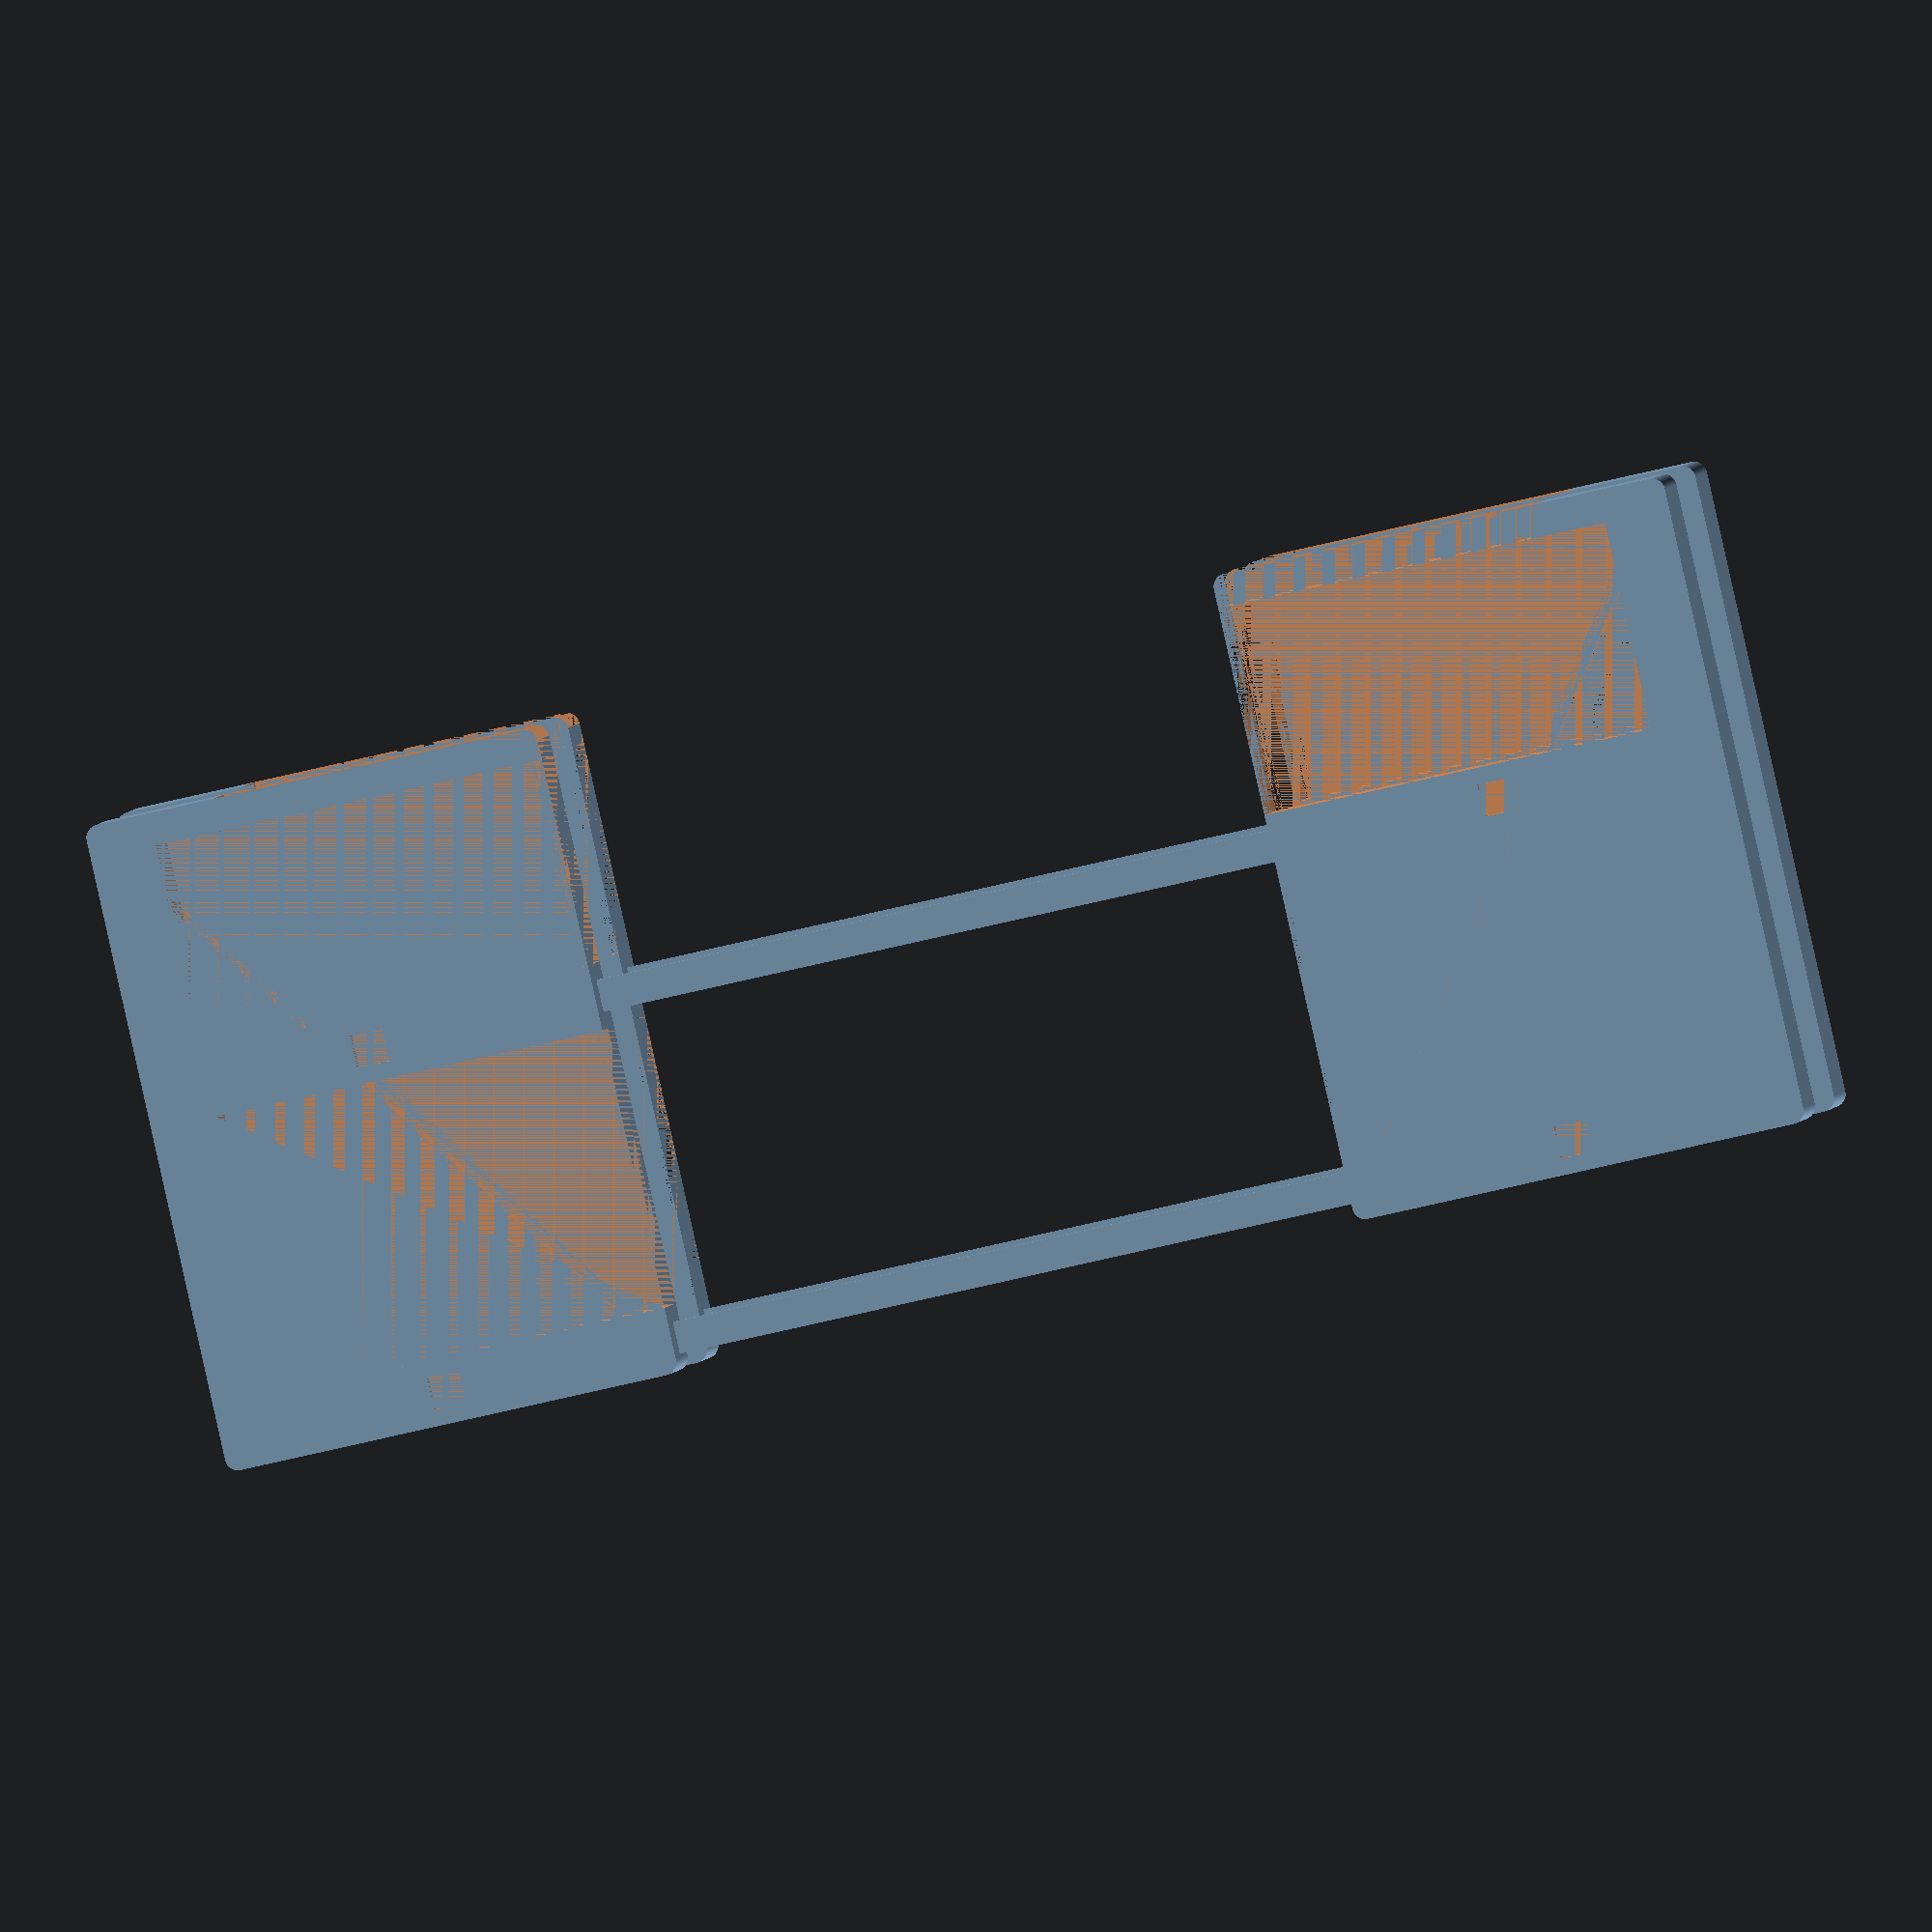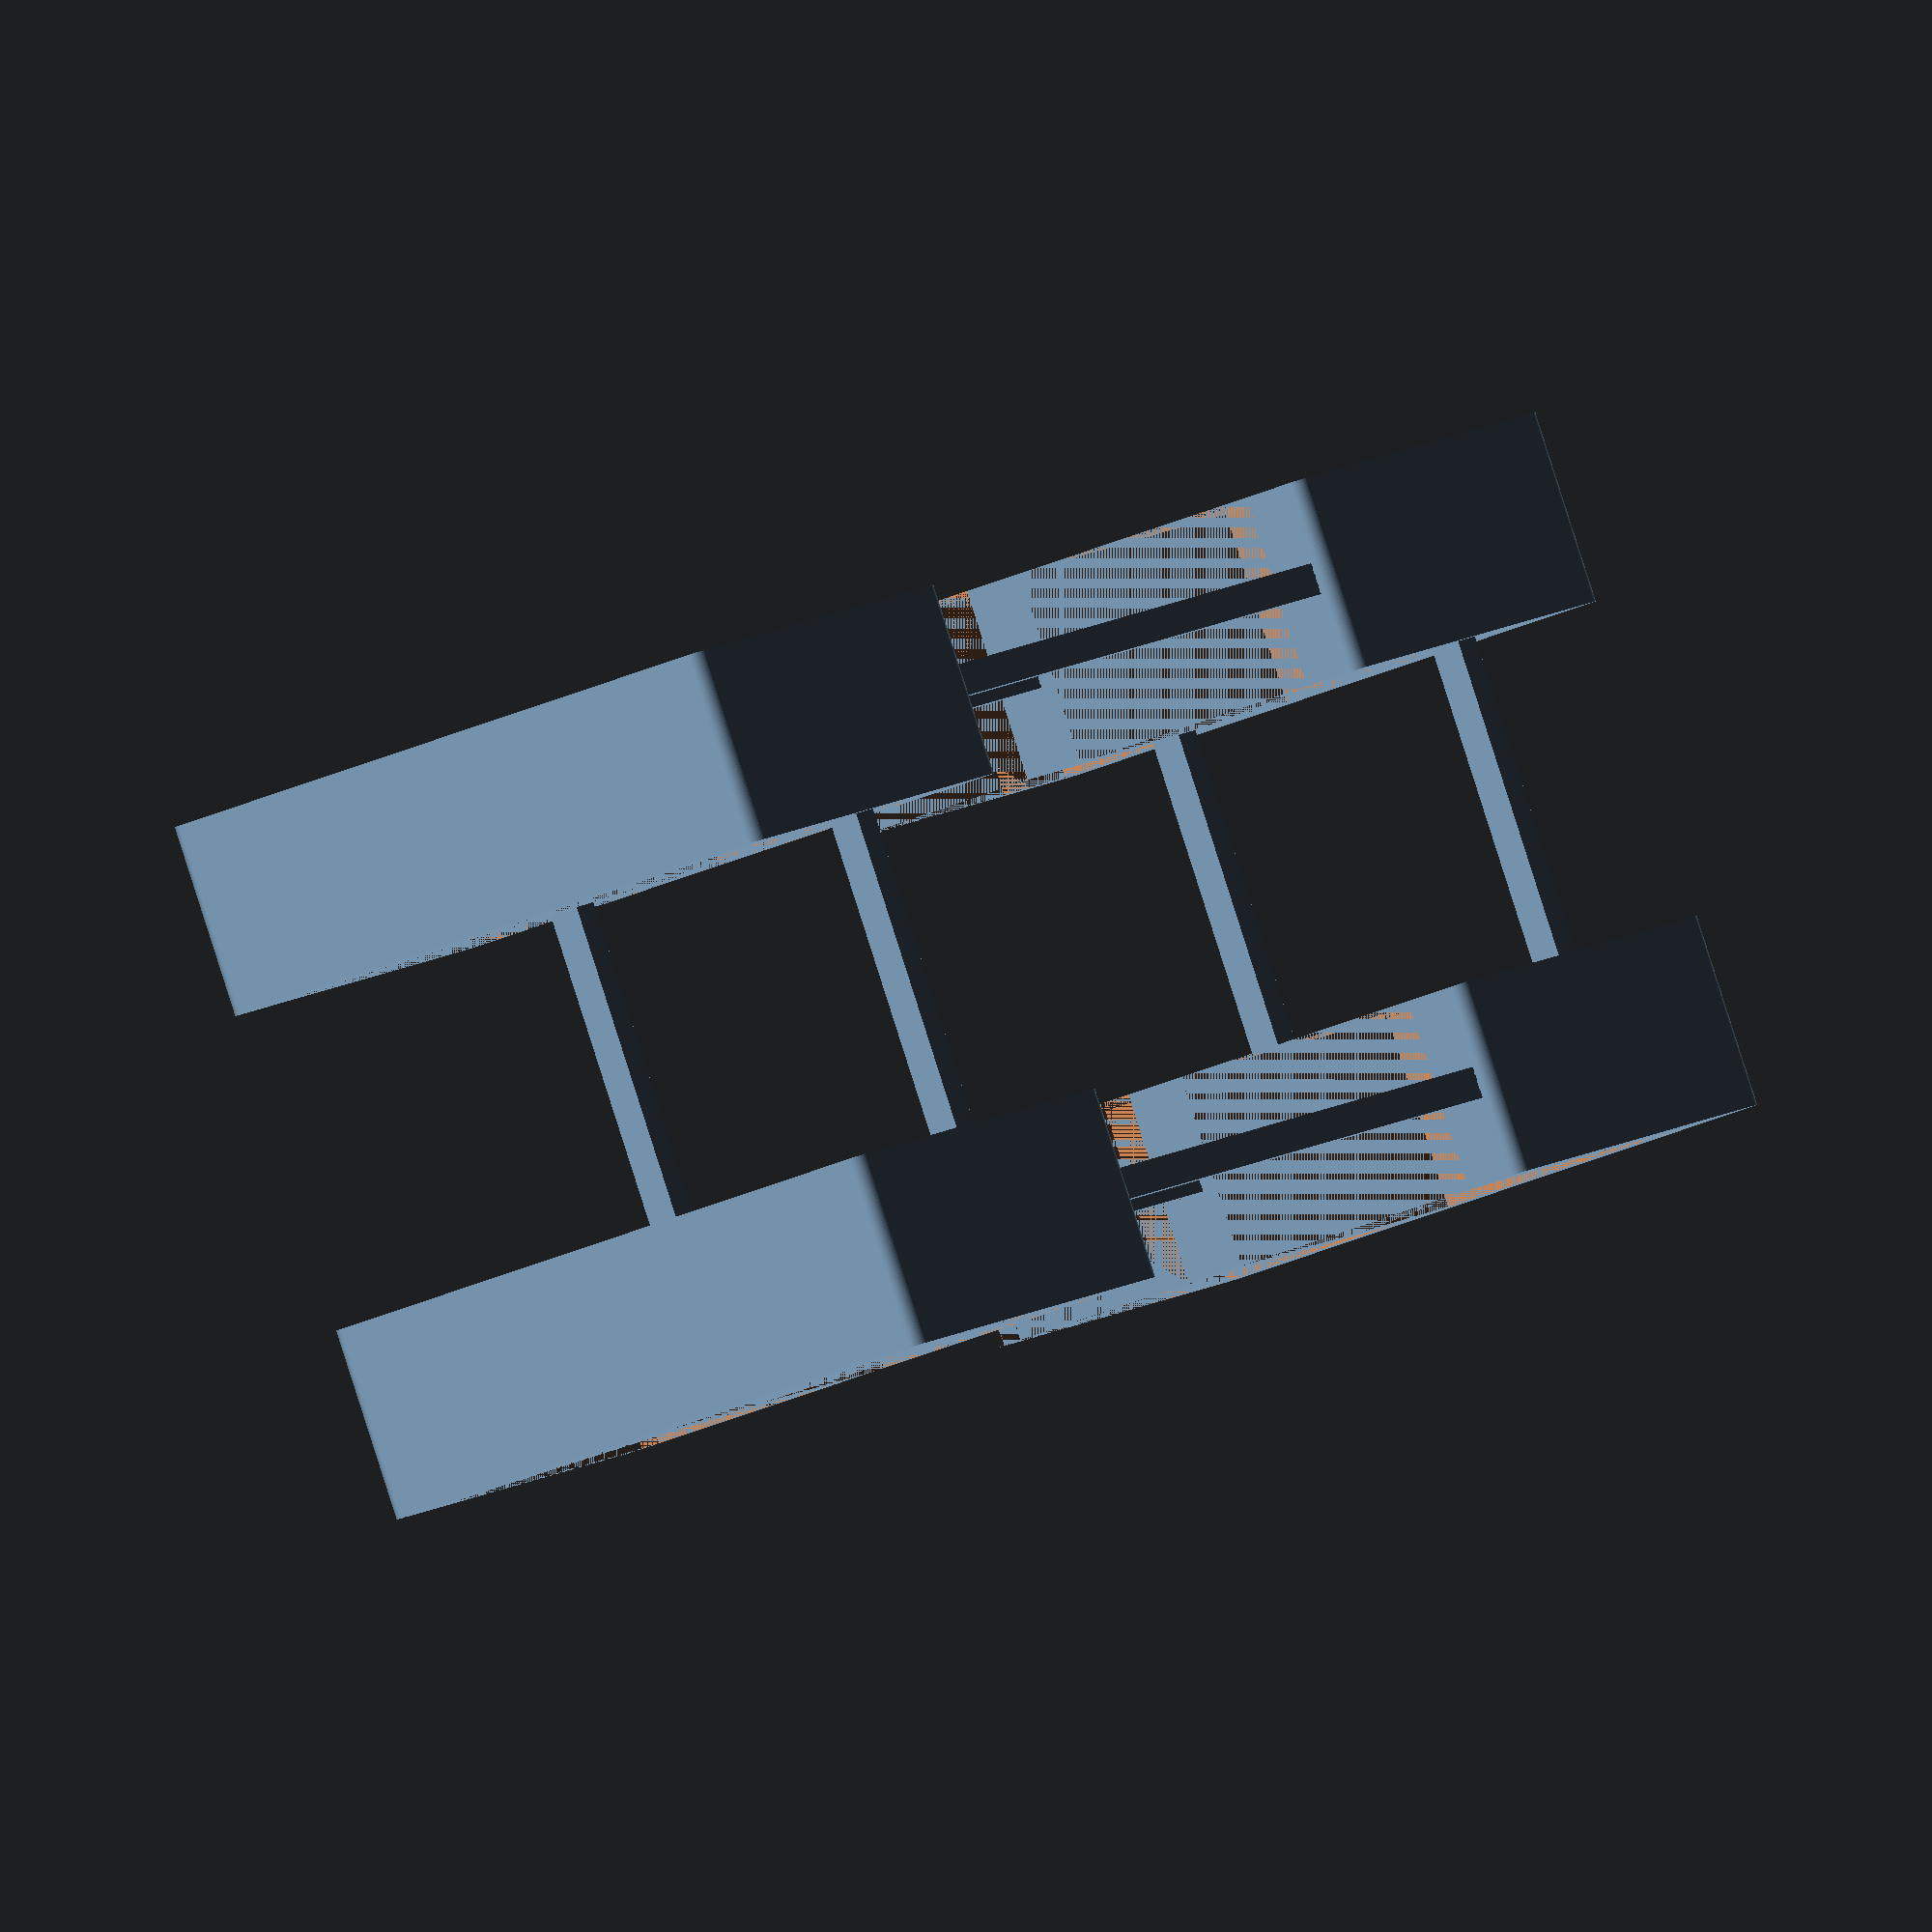
<openscad>
$fn=50;

widthTop=20; //this is the width of the upper plank; set as you wish



minkowskiRadius=2;
minkowskiThick=2;

connectorWidth=5;
tolerance=0.1; //tolerance for connectors. they will be smaller

module rackElement(h1=40, h2=40, hightBottom=10, hightMid=10, hightTop=5,
  elementWidth=60, elementWallWidth=10, elementDepth=30)
{
  allHight=h1+h2+hightBottom+hightMid+hightTop - minkowskiThick*2;
  widthAll=elementWidth+elementWallWidth;
  dephtAll=elementDepth-minkowskiThick;


  difference() {
    translate([minkowskiThick,minkowskiThick,0])
    minkowski() {
      cube([widthAll-minkowskiThick*2,allHight,dephtAll]);
      cylinder(r=minkowskiRadius,h=minkowskiThick);
    }

    /* cutout for D1 */
    translate([elementWallWidth,hightBottom,0])
      cube([widthAll-elementWallWidth,h1,dephtAll+minkowskiThick]);

    /* cutout for D2 */
    hightCutoutD2 = hightBottom + h1 + hightMid;
    translate([elementWallWidth,hightCutoutD2,0])
      cube([widthAll-elementWallWidth,h2,dephtAll+minkowskiThick]);

    /* cutout for top */
    hightCutoutTop = hightCutoutD2 + h2;
    translate([widthTop,hightCutoutTop,0])
      cube([widthAll-widthTop,hightTop,dephtAll+minkowskiThick]);


    /* cutouts for connectors front */
    xfPosConD1=widthAll/2-connectorWidth/2;
    yfPosConD1=connectorWidth/2;
    translate([xfPosConD1,yfPosConD1,elementDepth-connectorWidth])
    cube([connectorWidth,connectorWidth,connectorWidth]);

    /* cutouts for connectors front */
    xfPosConD2=widthAll/2-connectorWidth/2;
    yfPosConD2=connectorWidth/2 + hightBottom + h1;
    translate([xfPosConD2,yfPosConD2,elementDepth-connectorWidth])
    cube([connectorWidth,connectorWidth,connectorWidth]);

    /* cutouts for connectors back*/
    xbPosConD1=widthAll/2-connectorWidth/2;
    ybPosConD1=connectorWidth/2;
    translate([xbPosConD1,ybPosConD1,0])
    cube([connectorWidth,connectorWidth,connectorWidth]);

    /* cutouts for connectors back*/
    xbPosConD2=widthAll/2-connectorWidth/2;
    ybPosConD2=connectorWidth/2 + hightBottom + h1;
    translate([xbPosConD2,ybPosConD2,0])
    cube([connectorWidth,connectorWidth,connectorWidth]);

    /* cutouts for connectors side*/
    xsPosConD1=widthAll-connectorWidth;
    ysPosConD1=connectorWidth/2;
    translate([xsPosConD1,ysPosConD1,(elementDepth-connectorWidth)/2])
    cube([connectorWidth,connectorWidth,connectorWidth]);

    /* cutouts for connectors side*/
    xsPosConD2=widthAll-connectorWidth;
    ysPosConD2=connectorWidth/2 + hightBottom + h1;
    translate([xsPosConD2,ysPosConD2,(elementDepth-connectorWidth)/2])
    cube([connectorWidth,connectorWidth,connectorWidth]);

  }

}

module rackCon(conLength=100)
{
  translate([tolerance/2,tolerance,0])
  cube([connectorWidth-tolerance, connectorWidth-tolerance,conLength-tolerance]);
}


module assambledRack()
{
hightD1=40+3; //lower device hight
hightD2=30+2; //upper device hight
rackElementWidth=60;

plankHightBottom=10;
plankHightMid=10;
plankHightTop=5;

wallWidth=10;
depht=30; //depth of one element
deviceWidth=220;
deviceWidthTolerance=5;
shiftX=deviceWidth + deviceWidthTolerance + wallWidth*2;   //just align rack elements to get a view


/* front elements */
translate([0,0,0])
rackElement(h1=hightD1,h2=hightD2,
  hightBottom=plankHightBottom, hightMid=plankHightMid, hightTop=plankHightTop,
  elementWidth=rackElementWidth, elementWallWidth=wallWidth);
translate([shiftX,0,depht]) rotate([0,180,0])
rackElement(h1=hightD1,h2=hightD2,
  hightBottom=plankHightBottom, hightMid=plankHightMid, hightTop=plankHightTop,
  elementWidth=rackElementWidth, elementWallWidth=wallWidth);

/* back elements */
translate([0,0,-80])
rackElement(h1=hightD1,h2=hightD2,
  hightBottom=plankHightBottom, hightMid=plankHightMid, hightTop=plankHightTop,
  elementWidth=rackElementWidth, elementWallWidth=wallWidth);
translate([shiftX,0,depht-80]) rotate([0,180,0])
rackElement(h1=hightD1,h2=hightD2,
  hightBottom=plankHightBottom, hightMid=plankHightMid, hightTop=plankHightTop,
  elementWidth=rackElementWidth, elementWallWidth=wallWidth);




/* connectors */
connectorLen1=deviceWidth/2 + deviceWidthTolerance;

translate([70-connectorWidth,connectorWidth/2,(depht+connectorWidth)/2])
rotate([0,90,0]) rackCon(connectorLen1);
translate([70-connectorWidth,(connectorWidth/2) + plankHightBottom +hightD1,(depht+connectorWidth)/2])
rotate([0,90,0]) rackCon(connectorLen1);

translate([70-connectorWidth,(connectorWidth/2),((depht+connectorWidth)/2)-80])
rotate([0,90,0]) rackCon(connectorLen1);
translate([70-connectorWidth,(connectorWidth/2) + plankHightBottom +hightD1,((depht+connectorWidth)/2)-80])
rotate([0,90,0]) rackCon(connectorLen1);

/* side connectors */
connectorLen2=80 - depht + connectorWidth*2; //set as needed. this is the space between front elements and back elements
/* left */
translate([((rackElementWidth+wallWidth)/2 - (connectorWidth/2)), connectorWidth/2, -55])
rackCon(connectorLen2);
translate([((rackElementWidth+wallWidth)/2 - (connectorWidth/2)), 10+43+connectorWidth/2, -55])
rackCon(connectorLen2);
/* rigth */
translate([207.5, connectorWidth/2, -55])
rackCon(connectorLen2);
translate([207.5, 10+43+connectorWidth/2, -55])
rackCon(connectorLen2);
}
translate([-10,0,0]) rotate([90,0,0]) assambledRack();
/* translate([2.5,-60,12]) cube([220,160,40]); */

</openscad>
<views>
elev=89.4 azim=183.4 roll=12.6 proj=o view=solid
elev=206.3 azim=210.4 roll=52.9 proj=o view=wireframe
</views>
